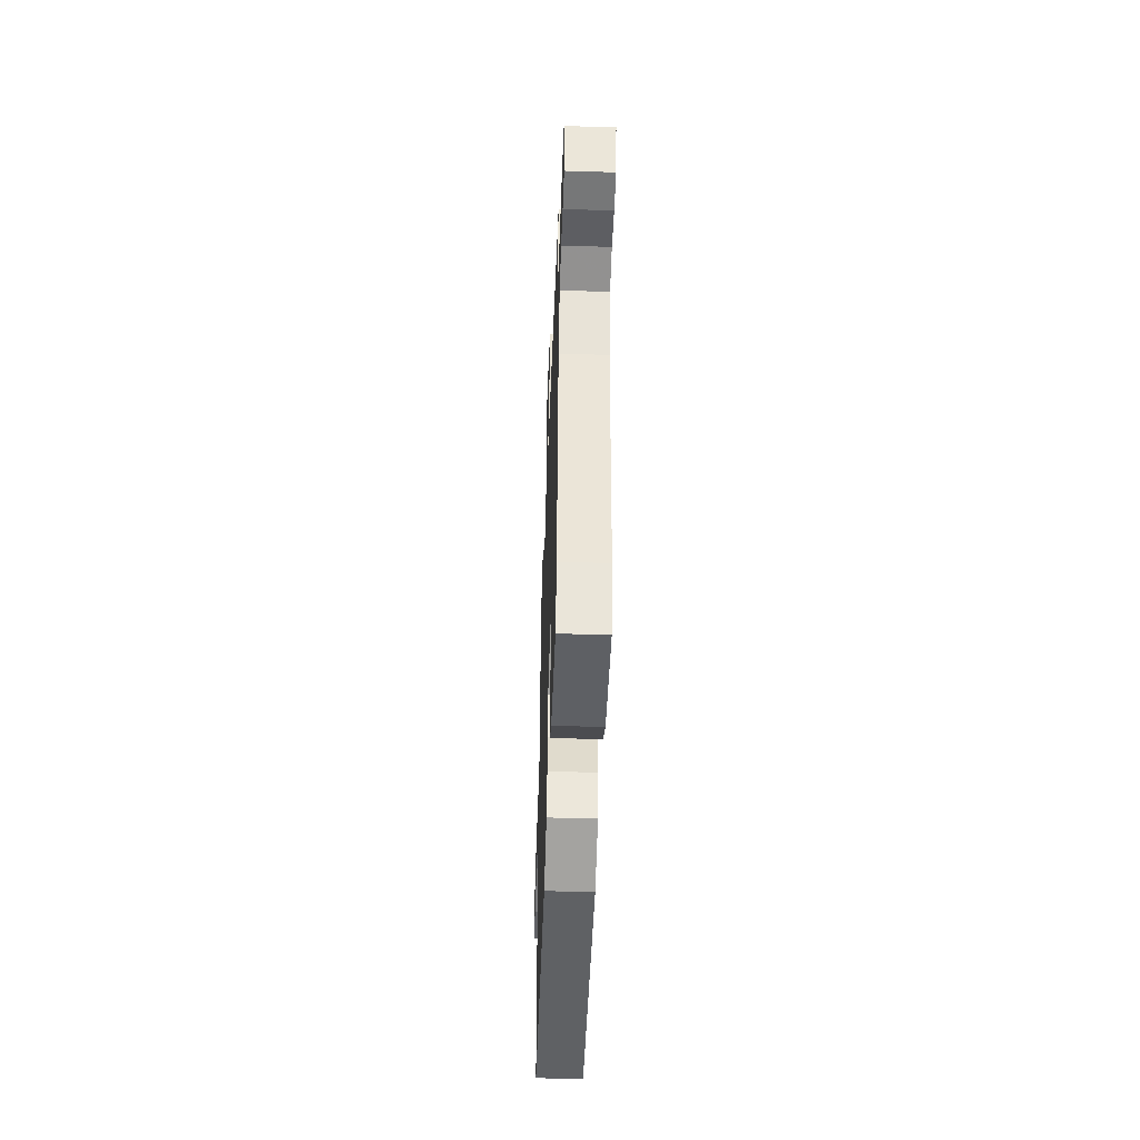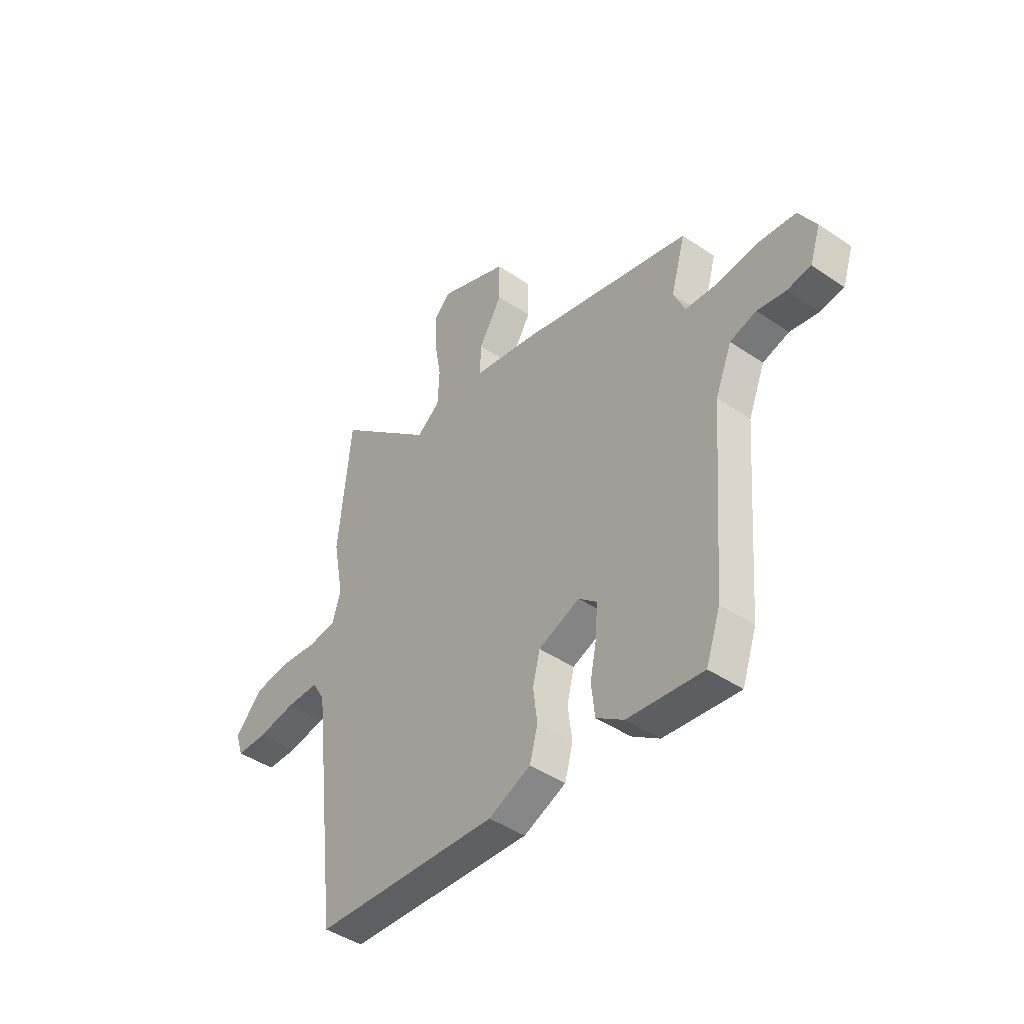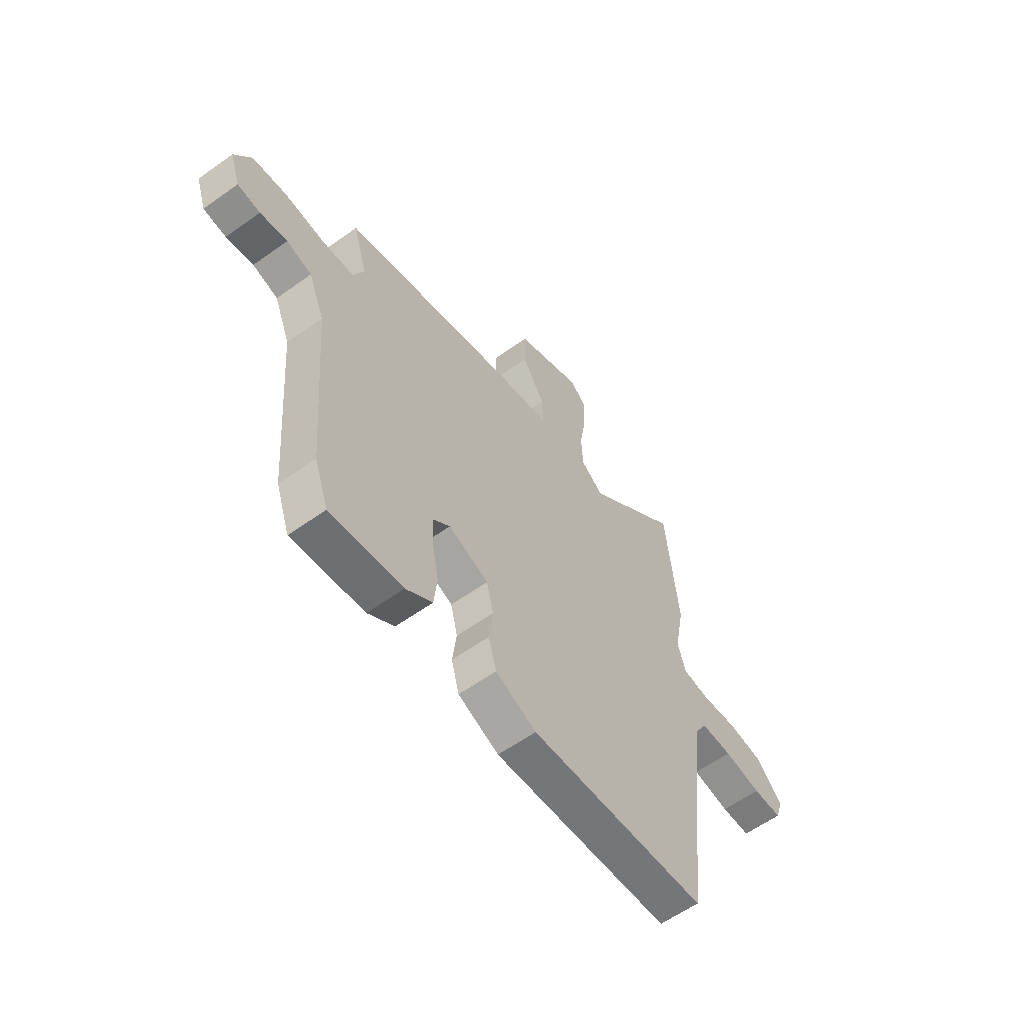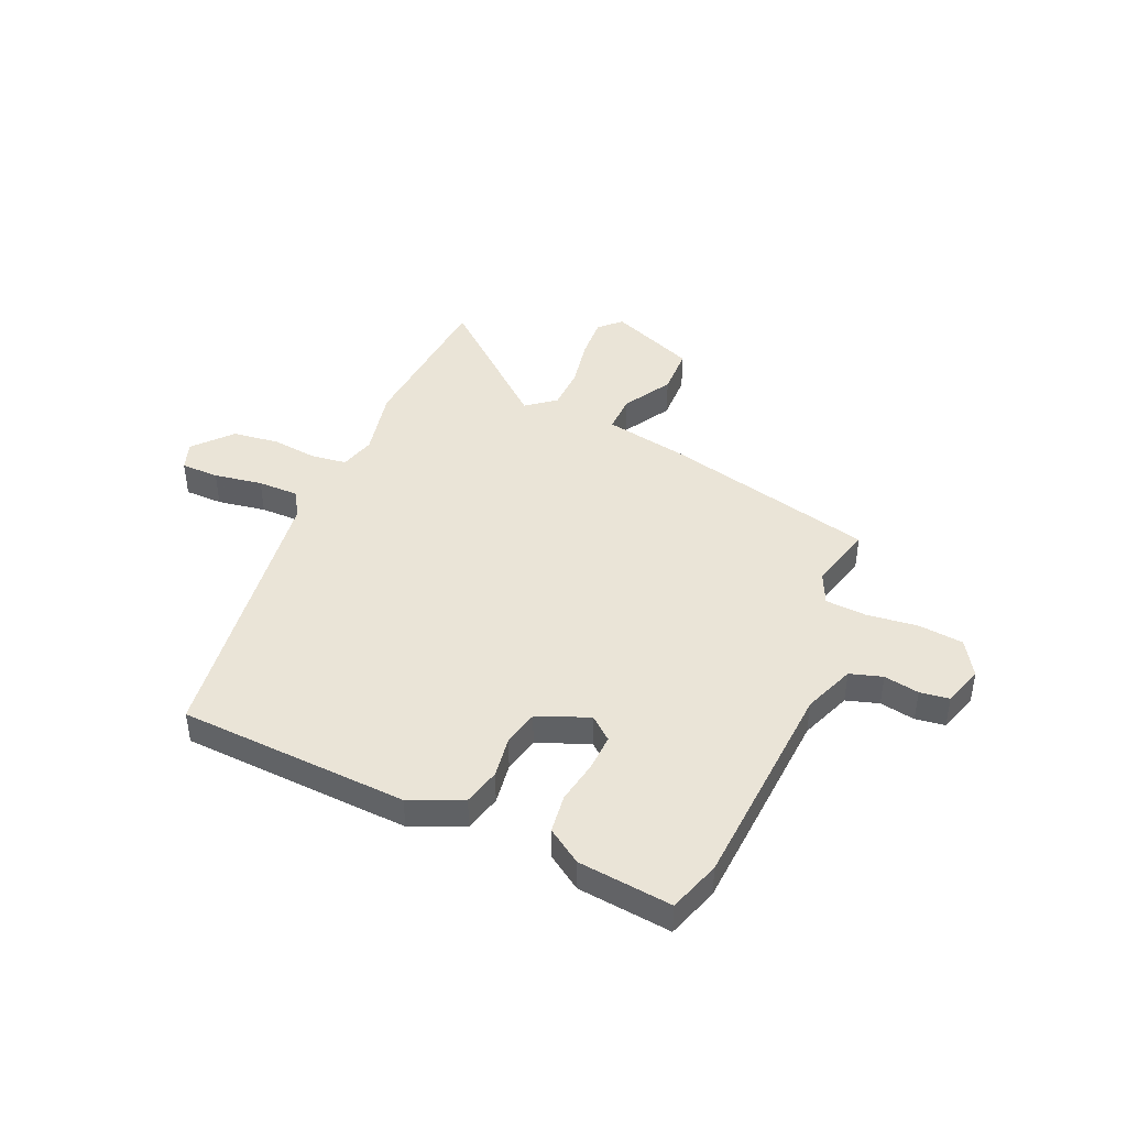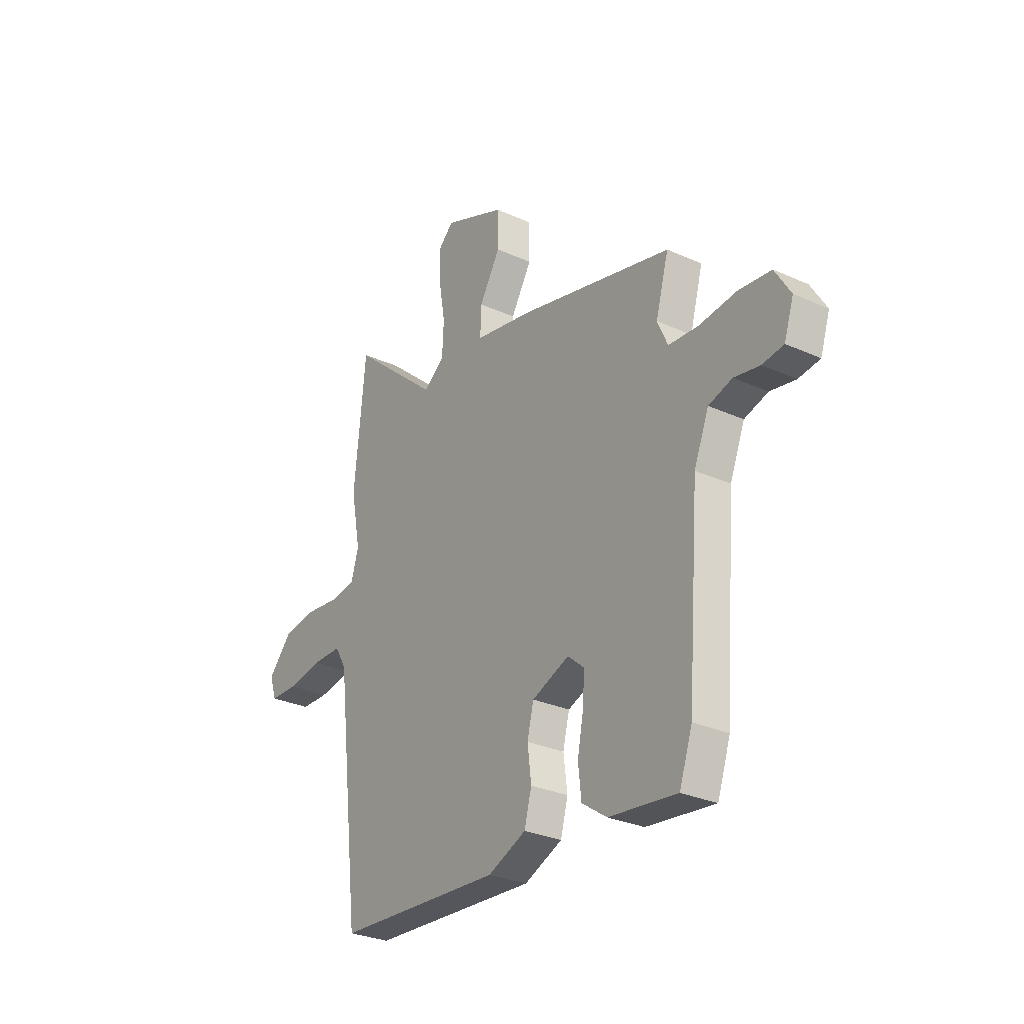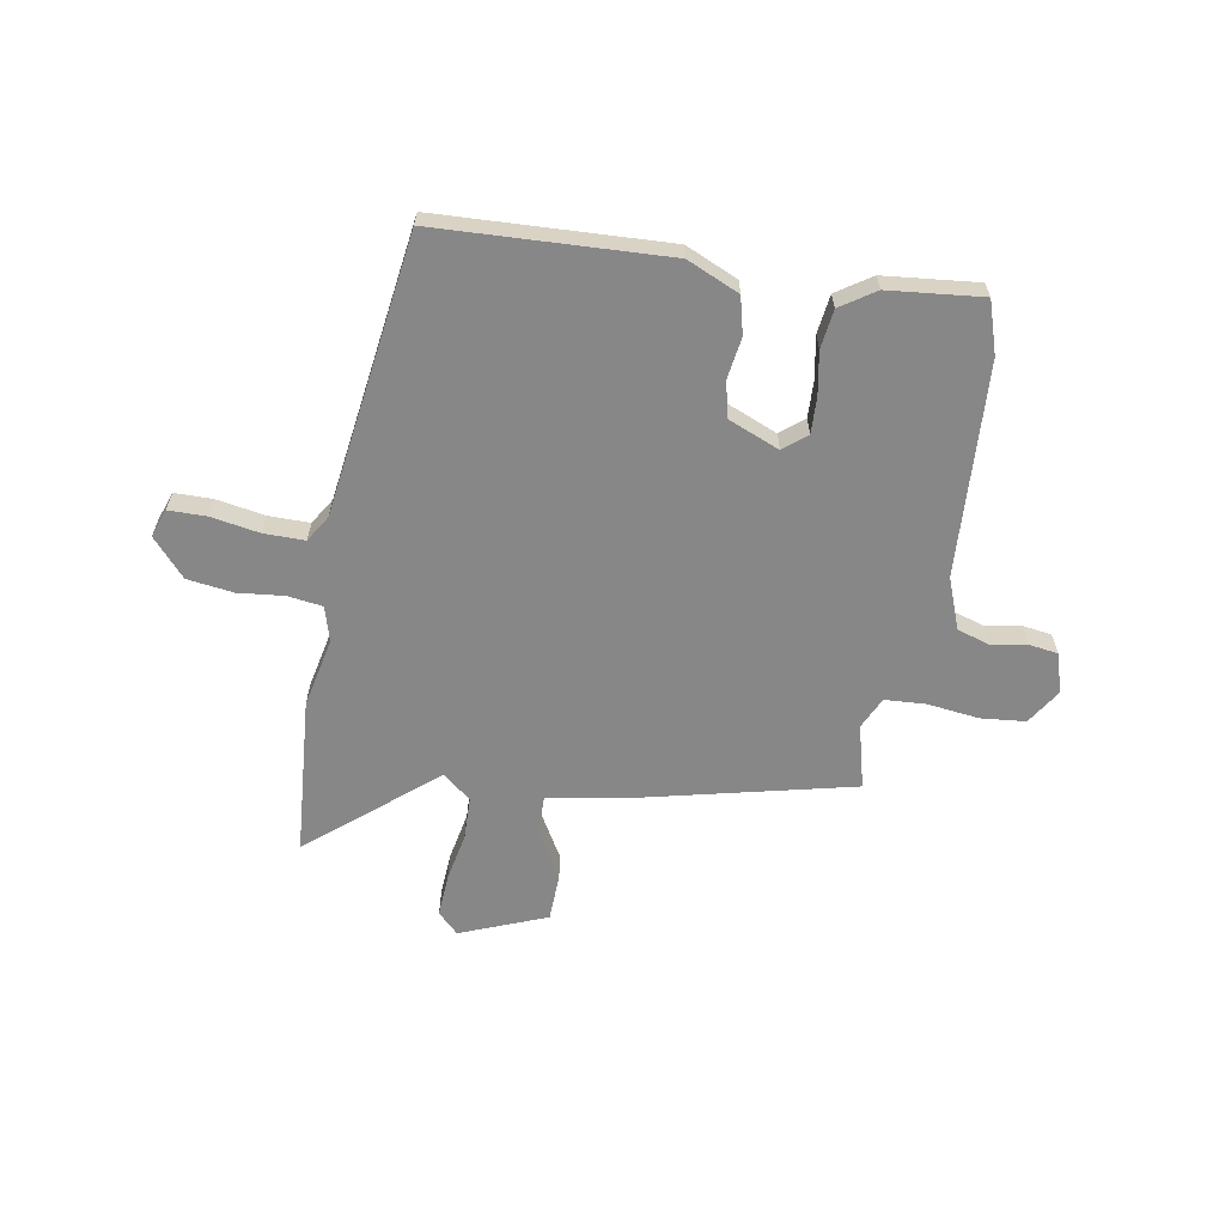
<metadata>
{"format":"obj","ext":"obj","renderer":"f3d","projection":"perspective","resolution":1024,"background":"white","views":[{"elev":-49.9,"azim":-92.0,"up":"+Z"},{"elev":-44.2,"azim":-128.5,"up":"+Z"},{"elev":-59.7,"azim":-53.8,"up":"+Z"},{"elev":43.7,"azim":-157.3,"up":"+Y"},{"elev":-29.3,"azim":-123.8,"up":"+Z"},{"elev":-62.3,"azim":168.9,"up":"+Y"}]}
</metadata>
<code>
v -0.476 0.07 -0.569
v -0.51 0.07 -0.471
v -0.542 0.07 -0.065
v -0.581 0.07 0.031
v -0.643 0.07 0.049
v -0.71 0.07 0.036
v -0.766 0.07 0.043
v -0.791 0.07 0.118
v -0.75 0.07 0.186
v -0.665 0.07 0.196
v -0.567 0.07 0.186
v -0.489 0.07 0.192
v -0.462 0.07 0.253
v -0.496 0.07 0.374
v -0.093 0.07 0.478
v 0.062 0.07 0.509
v 0.059 0.07 0.581
v 0.004 0.07 0.672
v 0.005 0.07 0.763
v 0.168 0.07 0.832
v 0.208 0.07 0.794
v 0.205 0.07 0.713
v 0.189 0.07 0.619
v 0.193 0.07 0.537
v 0.248 0.07 0.495
v 0.48 0.07 0.698
v 0.51 0.07 0.397
v 0.485 0.07 0.264
v 0.505 0.07 0.198
v 0.571 0.07 0.19
v 0.659 0.07 0.201
v 0.747 0.07 0.191
v 0.811 0.07 0.121
v 0.793 0.07 0.067
v 0.721 0.07 0.065
v 0.629 0.07 0.079
v 0.551 0.07 0.078
v 0.521 0.07 0.027
v 0.458 0.07 -0.509
v 0.022 0.07 -0.538
v -0.078 0.07 -0.496
v -0.097 0.07 -0.426
v -0.087 0.07 -0.347
v -0.104 0.07 -0.279
v -0.202 0.07 -0.241
v -0.245 0.07 -0.278
v -0.241 0.07 -0.347
v -0.225 0.07 -0.428
v -0.233 0.07 -0.502
v -0.298 0.07 -0.547
v -0.476 0 -0.569
v -0.51 0 -0.471
v -0.542 0 -0.065
v -0.581 0 0.031
v -0.643 0 0.049
v -0.71 0 0.036
v -0.766 0 0.043
v -0.791 0 0.118
v -0.75 0 0.186
v -0.665 0 0.196
v -0.567 0 0.186
v -0.489 0 0.192
v -0.462 0 0.253
v -0.496 0 0.374
v -0.093 0 0.478
v 0.062 0 0.509
v 0.059 0 0.581
v 0.004 0 0.672
v 0.005 0 0.763
v 0.168 0 0.832
v 0.208 0 0.794
v 0.205 0 0.713
v 0.189 0 0.619
v 0.193 0 0.537
v 0.248 0 0.495
v 0.48 0 0.698
v 0.51 0 0.397
v 0.485 0 0.264
v 0.505 0 0.198
v 0.571 0 0.19
v 0.659 0 0.201
v 0.747 0 0.191
v 0.811 0 0.121
v 0.793 0 0.067
v 0.721 0 0.065
v 0.629 0 0.079
v 0.551 0 0.078
v 0.521 0 0.027
v 0.458 0 -0.509
v 0.022 0 -0.538
v -0.078 0 -0.496
v -0.097 0 -0.426
v -0.087 0 -0.347
v -0.104 0 -0.279
v -0.202 0 -0.241
v -0.245 0 -0.278
v -0.241 0 -0.347
v -0.225 0 -0.428
v -0.233 0 -0.502
v -0.298 0 -0.547
f 1 2 3
f 50 1 3
f 49 50 3
f 48 49 3
f 47 48 3
f 46 47 3 4
f 45 46 4
f 44 45 4
f 41 42 43
f 40 41 43
f 39 40 43
f 38 39 43
f 37 38 43 44
f 34 35 36
f 33 34 36
f 32 33 36
f 31 32 36
f 30 31 36
f 29 30 36 37
f 25 26 27 28
f 24 25 28 29
f 21 22 23
f 20 21 23
f 19 20 23
f 18 19 23
f 17 18 23
f 16 17 23 24
f 13 14 15 16
f 29 37 44
f 24 29 44
f 16 24 44
f 13 16 44
f 12 13 44
f 9 10 11
f 8 9 11
f 7 8 11
f 6 7 11
f 5 6 11
f 11 12 44 4
f 4 5 11
f 53 52 51
f 53 51 100
f 53 100 99
f 53 99 98
f 53 98 97
f 54 53 97 96
f 54 96 95
f 54 95 94
f 93 92 91
f 93 91 90
f 93 90 89
f 93 89 88
f 94 93 88 87
f 86 85 84
f 86 84 83
f 86 83 82
f 86 82 81
f 86 81 80
f 87 86 80 79
f 78 77 76 75
f 79 78 75 74
f 73 72 71
f 73 71 70
f 73 70 69
f 73 69 68
f 73 68 67
f 74 73 67 66
f 66 65 64 63
f 94 87 79
f 94 79 74
f 94 74 66
f 94 66 63
f 94 63 62
f 61 60 59
f 61 59 58
f 61 58 57
f 61 57 56
f 61 56 55
f 54 94 62 61
f 61 55 54
f 1 51 52 2
f 2 52 53 3
f 3 53 54 4
f 4 54 55 5
f 5 55 56 6
f 6 56 57 7
f 7 57 58 8
f 8 58 59 9
f 9 59 60 10
f 10 60 61 11
f 11 61 62 12
f 12 62 63 13
f 13 63 64 14
f 14 64 65 15
f 15 65 66 16
f 16 66 67 17
f 17 67 68 18
f 18 68 69 19
f 19 69 70 20
f 20 70 71 21
f 21 71 72 22
f 22 72 73 23
f 23 73 74 24
f 24 74 75 25
f 25 75 76 26
f 26 76 77 27
f 27 77 78 28
f 28 78 79 29
f 29 79 80 30
f 30 80 81 31
f 31 81 82 32
f 32 82 83 33
f 33 83 84 34
f 34 84 85 35
f 35 85 86 36
f 36 86 87 37
f 37 87 88 38
f 38 88 89 39
f 39 89 90 40
f 40 90 91 41
f 41 91 92 42
f 42 92 93 43
f 43 93 94 44
f 44 94 95 45
f 45 95 96 46
f 46 96 97 47
f 47 97 98 48
f 48 98 99 49
f 49 99 100 50
f 50 100 51 1

</code>
